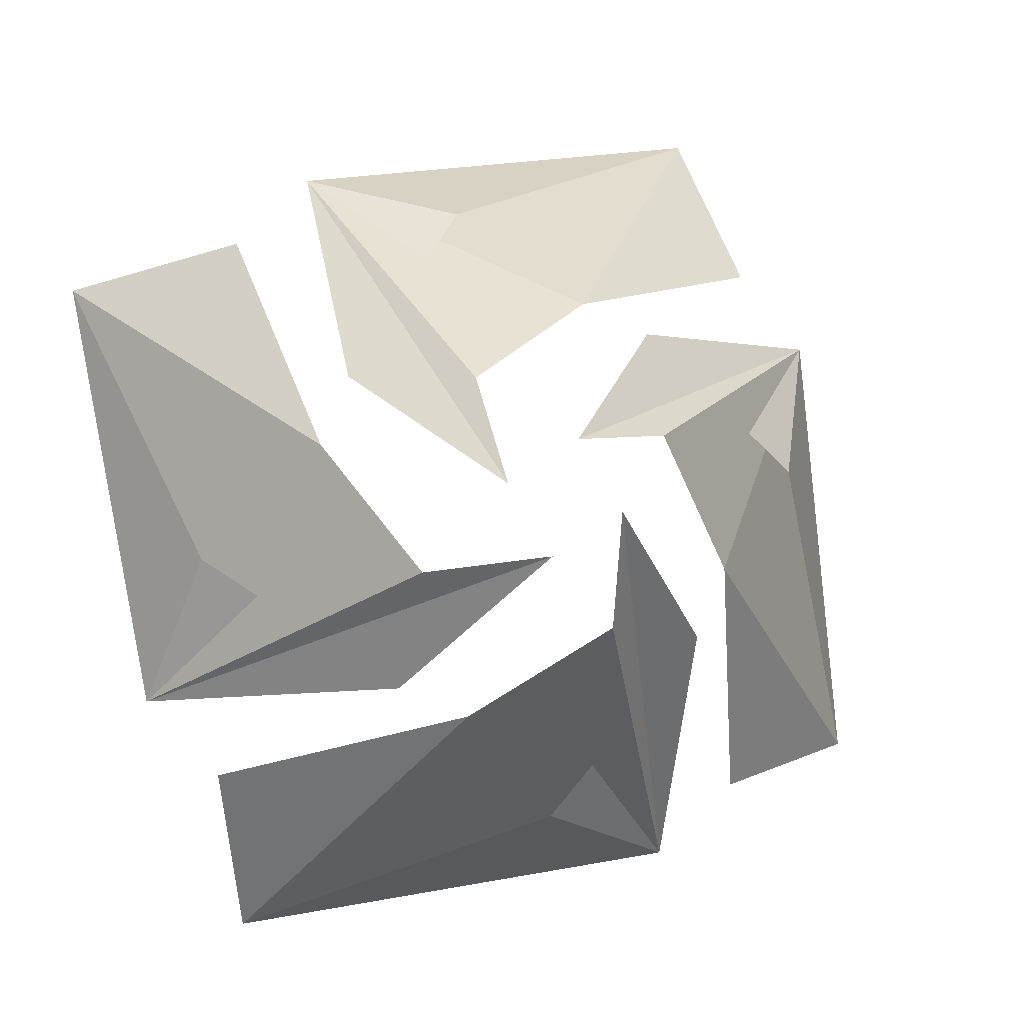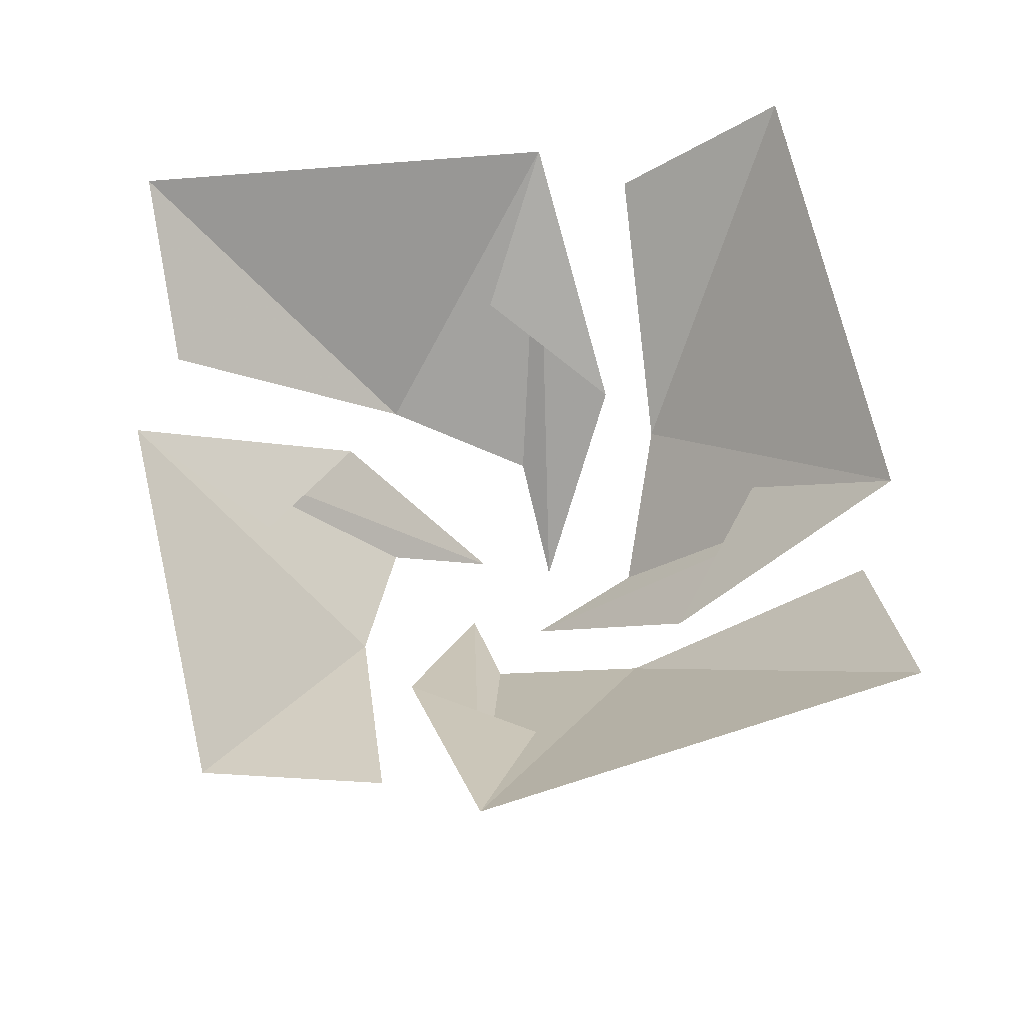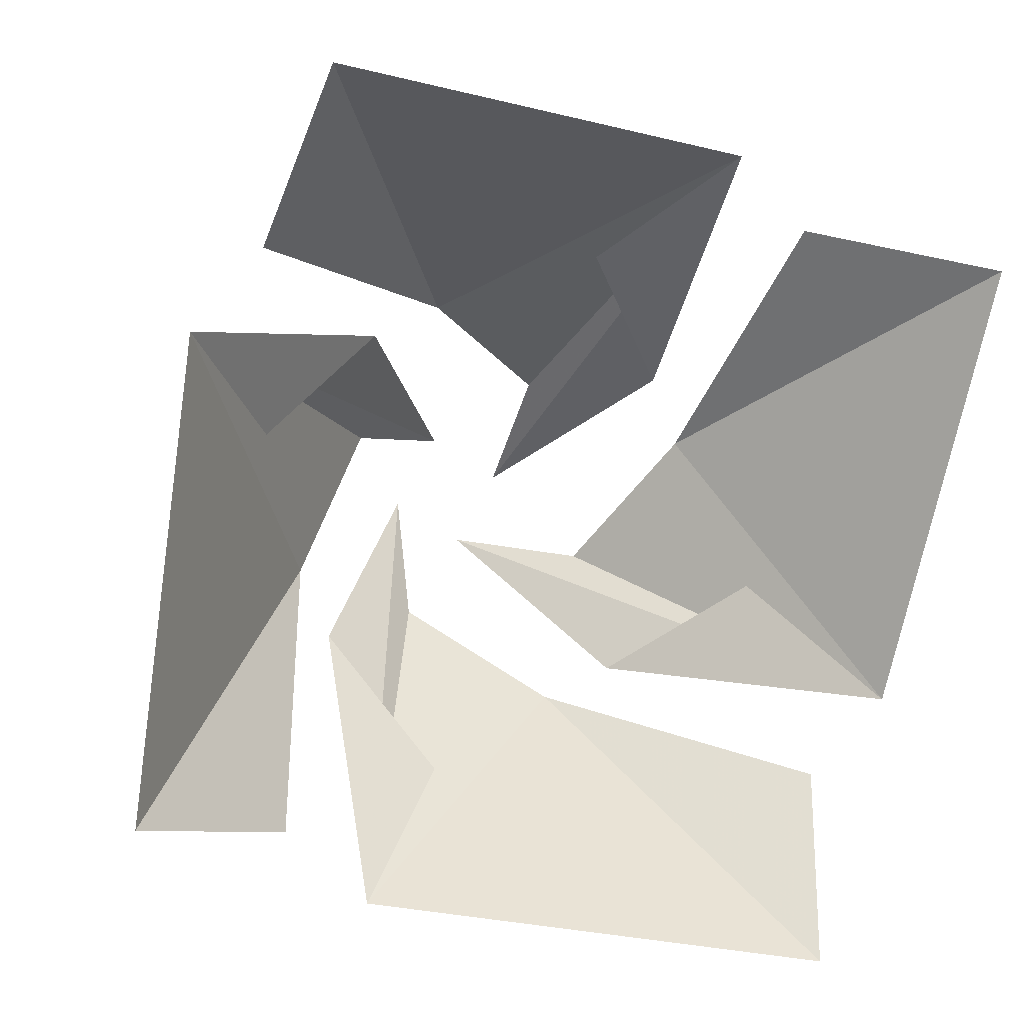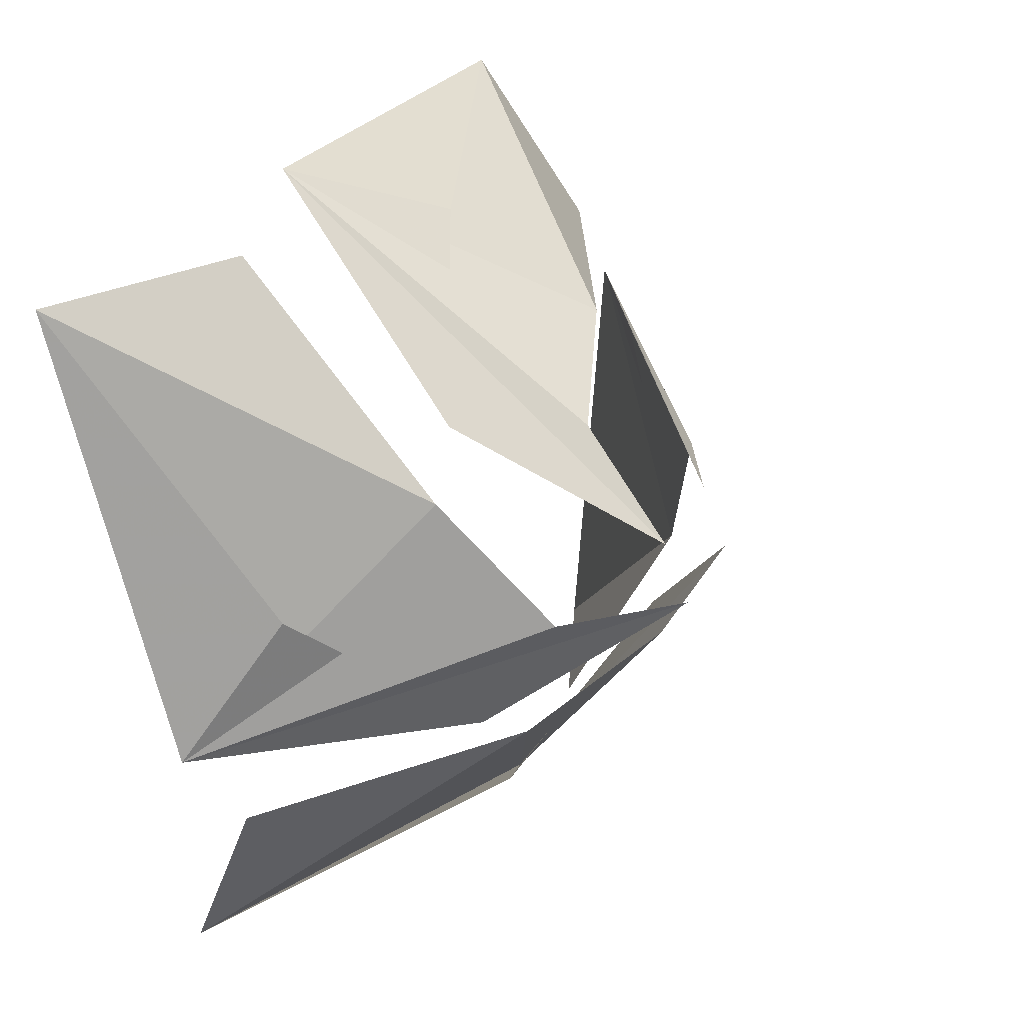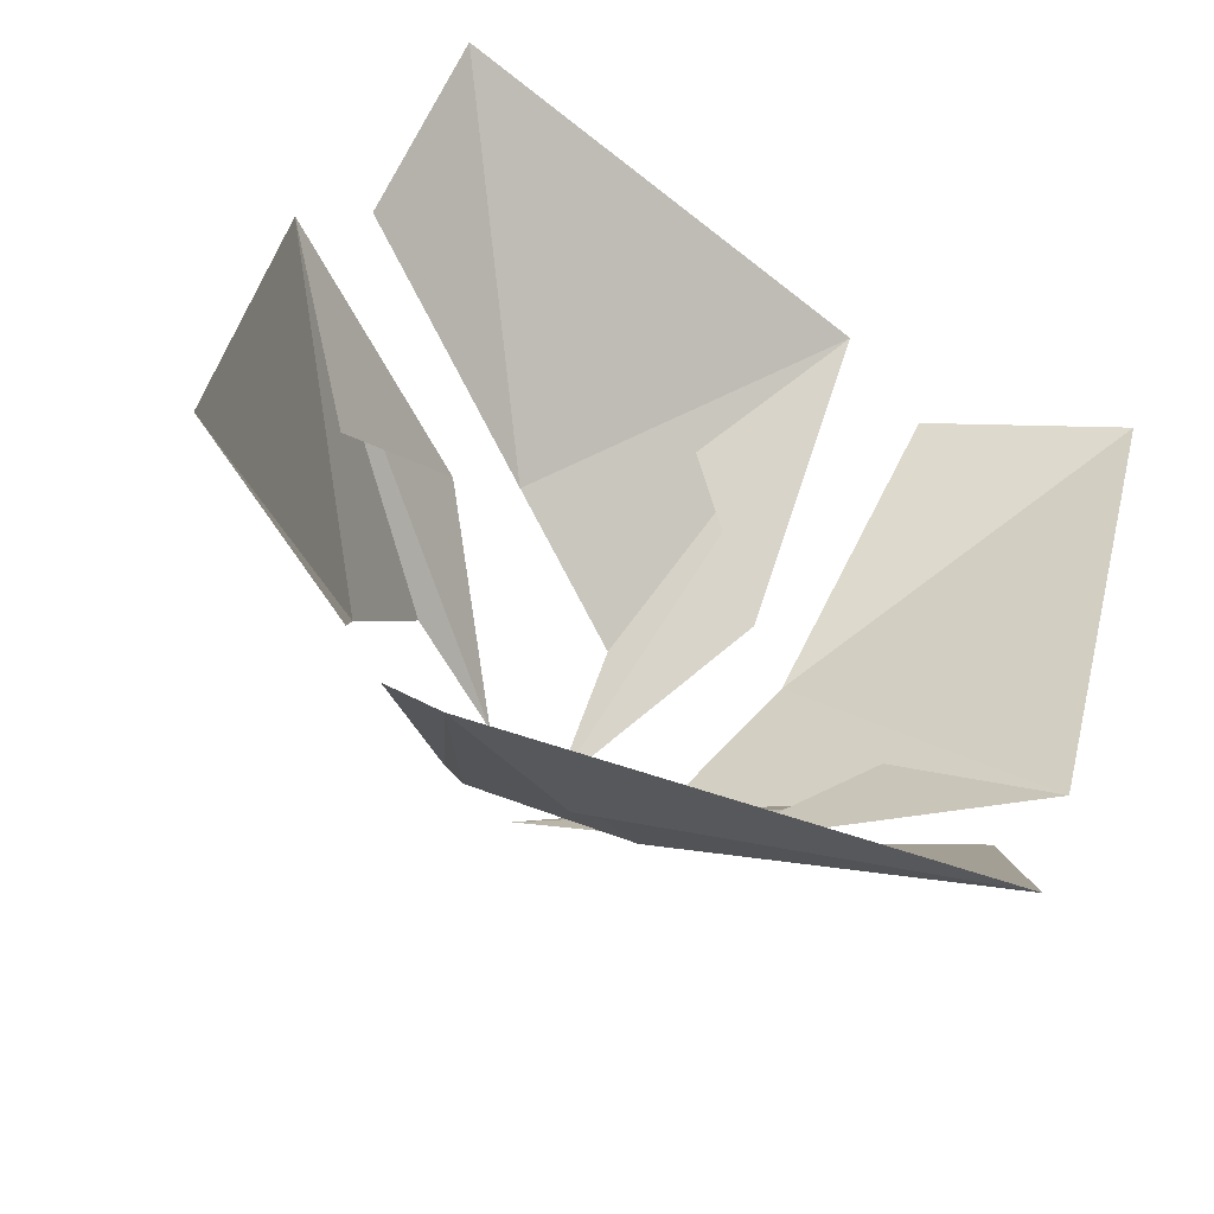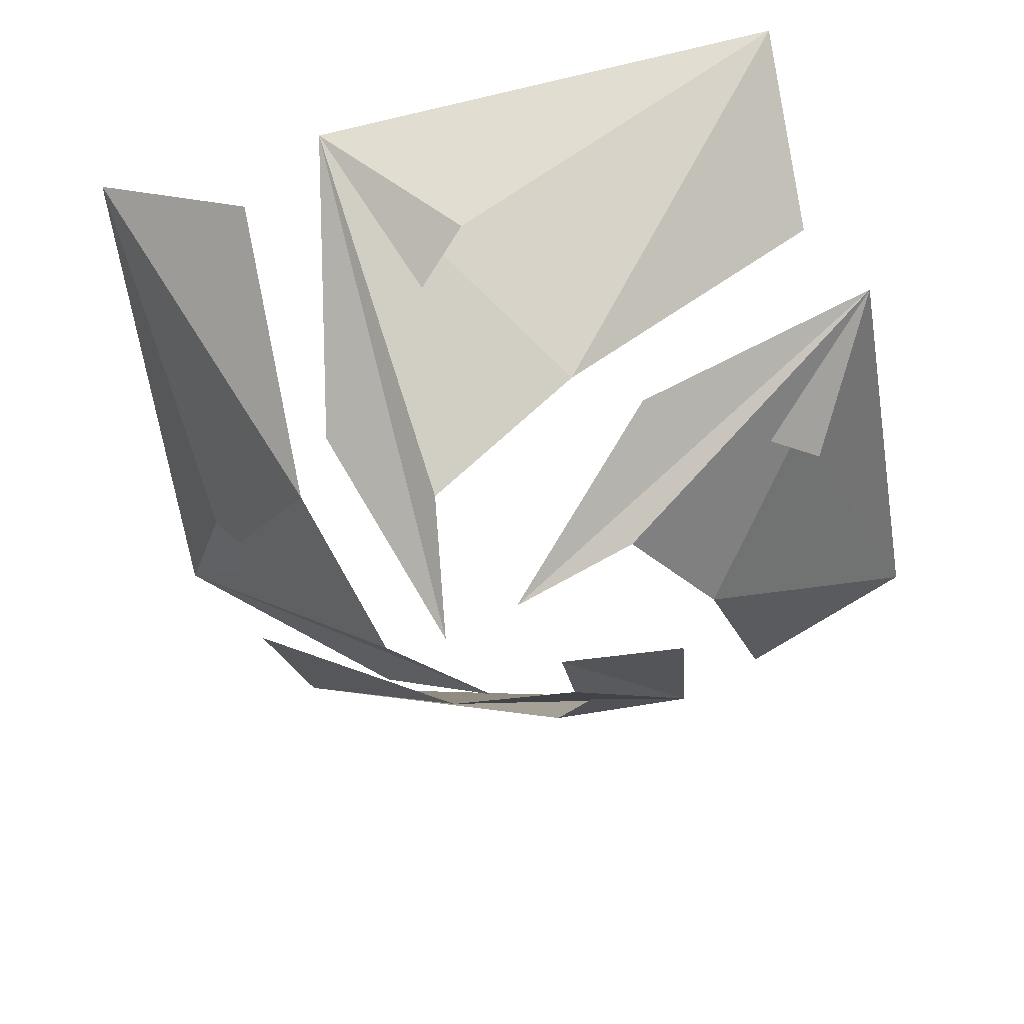
<metadata>
{"format":"obj","ext":"obj","renderer":"f3d","projection":"perspective","resolution":1024,"background":"white","views":[{"elev":-3.6,"azim":-13.1,"up":"+Z"},{"elev":61.9,"azim":156.0,"up":"+Y"},{"elev":6.5,"azim":160.6,"up":"+Z"},{"elev":14.2,"azim":-53.9,"up":"+Z"},{"elev":-50.0,"azim":154.2,"up":"+Z"},{"elev":36.6,"azim":2.0,"up":"+Z"}]}
</metadata>
<code>
v -0.2144 0.223 0.06111
v -0.4496 0.5168 0.2548
v -0.2799 0.4073 0.2958
v -0.3714 0.4222 -0.2008
v -0.1247 0.1433 -0.07065
v -0.01293 0.05862 -0.05717
v -0.1323 0.228 -0.1857
v -0.3235 0.3276 -0.05175
v -0.3235 0.3276 -0.05175
v -0.4496 0.5168 0.2548
v -0.3714 0.4222 -0.2008
v -0.2144 0.223 0.06111
v -0.06111 0.223 -0.2144
v -0.2548 0.5168 -0.4496
v -0.2958 0.4073 -0.2799
v 0.2008 0.4222 -0.3714
v 0.07065 0.1433 -0.1247
v 0.05717 0.05862 -0.01293
v 0.1857 0.228 -0.1323
v 0.05175 0.3276 -0.3235
v 0.05175 0.3276 -0.3235
v -0.2548 0.5168 -0.4496
v 0.2008 0.4222 -0.3714
v -0.06111 0.223 -0.2144
v 0.2144 0.223 -0.06111
v 0.4496 0.5168 -0.2548
v 0.2799 0.4073 -0.2958
v 0.3714 0.4222 0.2008
v 0.1247 0.1433 0.07065
v 0.01293 0.05862 0.05717
v 0.1323 0.228 0.1857
v 0.3235 0.3276 0.05175
v 0.3235 0.3276 0.05175
v 0.4496 0.5168 -0.2548
v 0.3714 0.4222 0.2008
v 0.2144 0.223 -0.06111
v 0.06111 0.223 0.2144
v 0.2548 0.5168 0.4496
v 0.2958 0.4073 0.2799
v -0.2008 0.4222 0.3714
v -0.07065 0.1433 0.1247
v -0.05717 0.05862 0.01293
v -0.1857 0.228 0.1323
v -0.05175 0.3276 0.3235
v -0.05175 0.3276 0.3235
v 0.2548 0.5168 0.4496
v -0.2008 0.4222 0.3714
v 0.06111 0.223 0.2144
f 1 2 3
f 4 1 5
f 5 6 4
f 7 4 6
f 8 7 4
f 9 10 11
f 10 11 12
f 13 14 15
f 16 13 17
f 17 18 16
f 19 16 18
f 20 19 16
f 21 22 23
f 22 23 24
f 25 26 27
f 28 25 29
f 29 30 28
f 31 28 30
f 32 31 28
f 33 34 35
f 34 35 36
f 37 38 39
f 40 37 41
f 41 42 40
f 43 40 42
f 44 43 40
f 45 46 47
f 46 47 48

</code>
